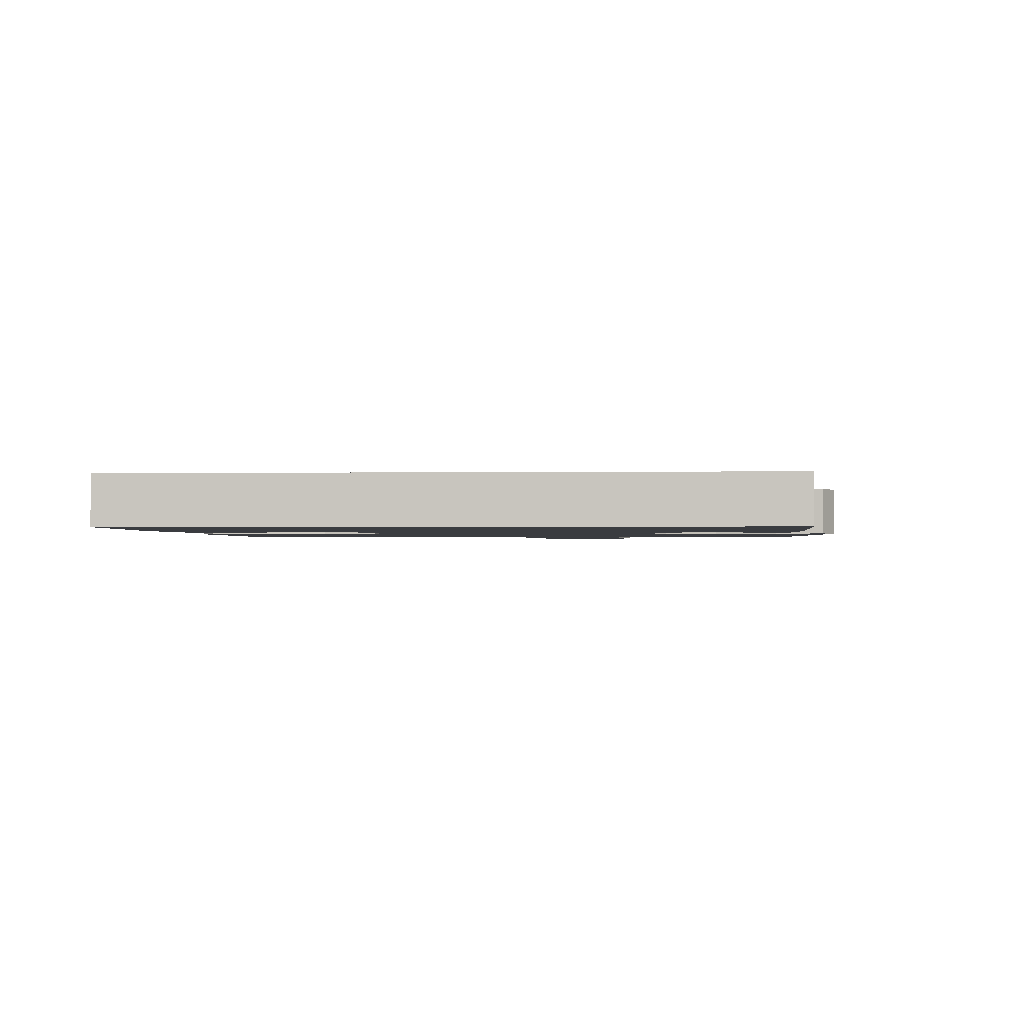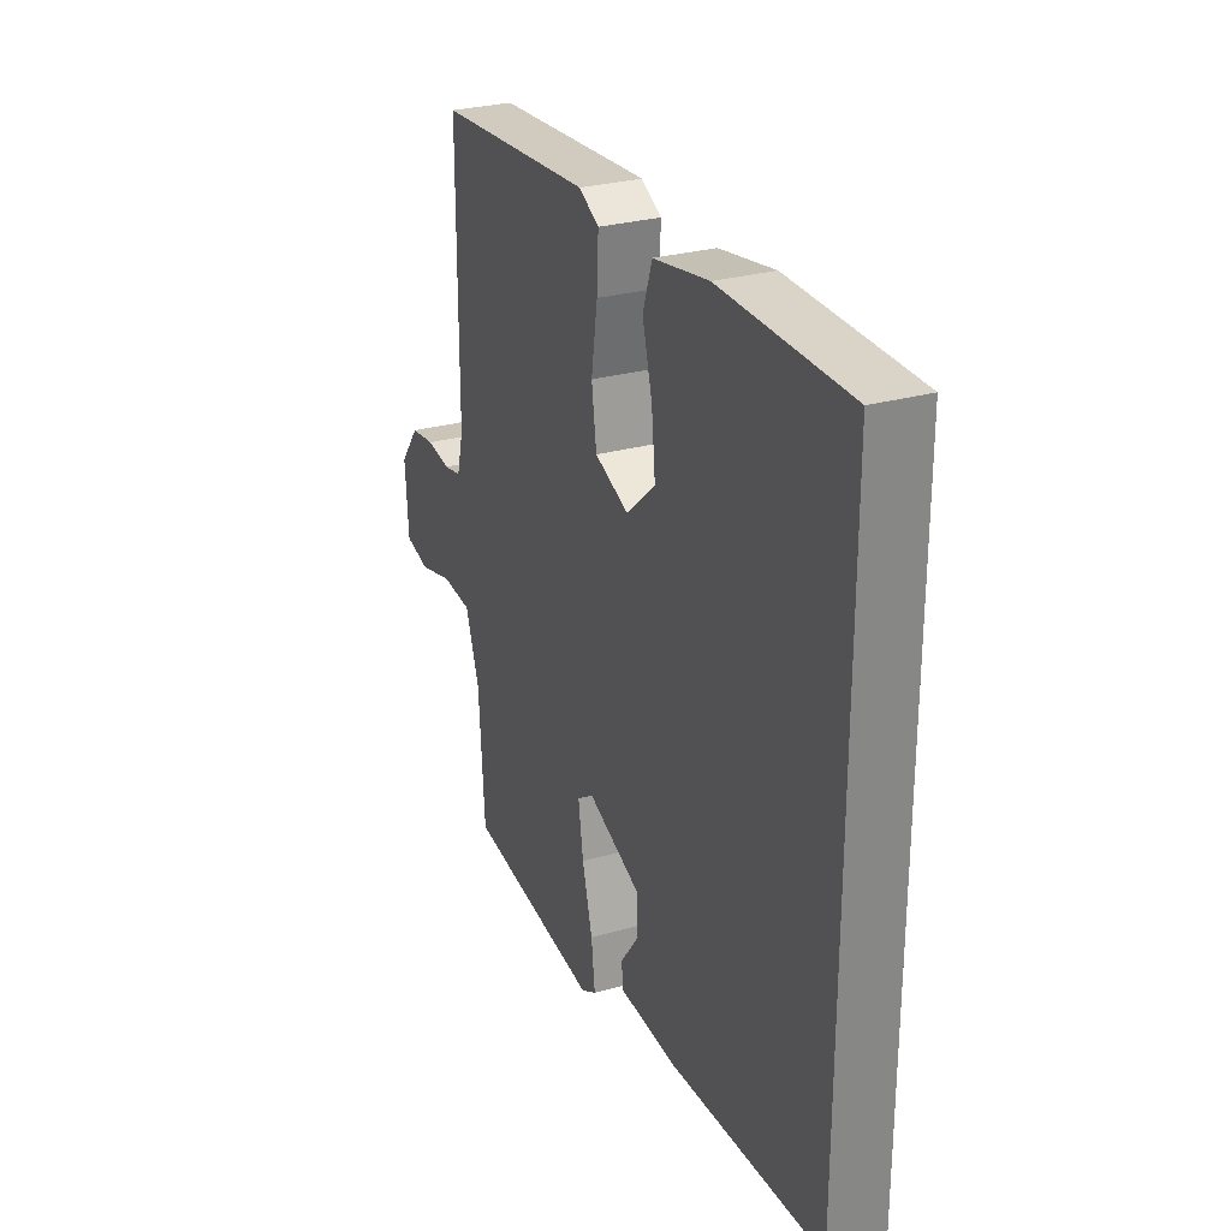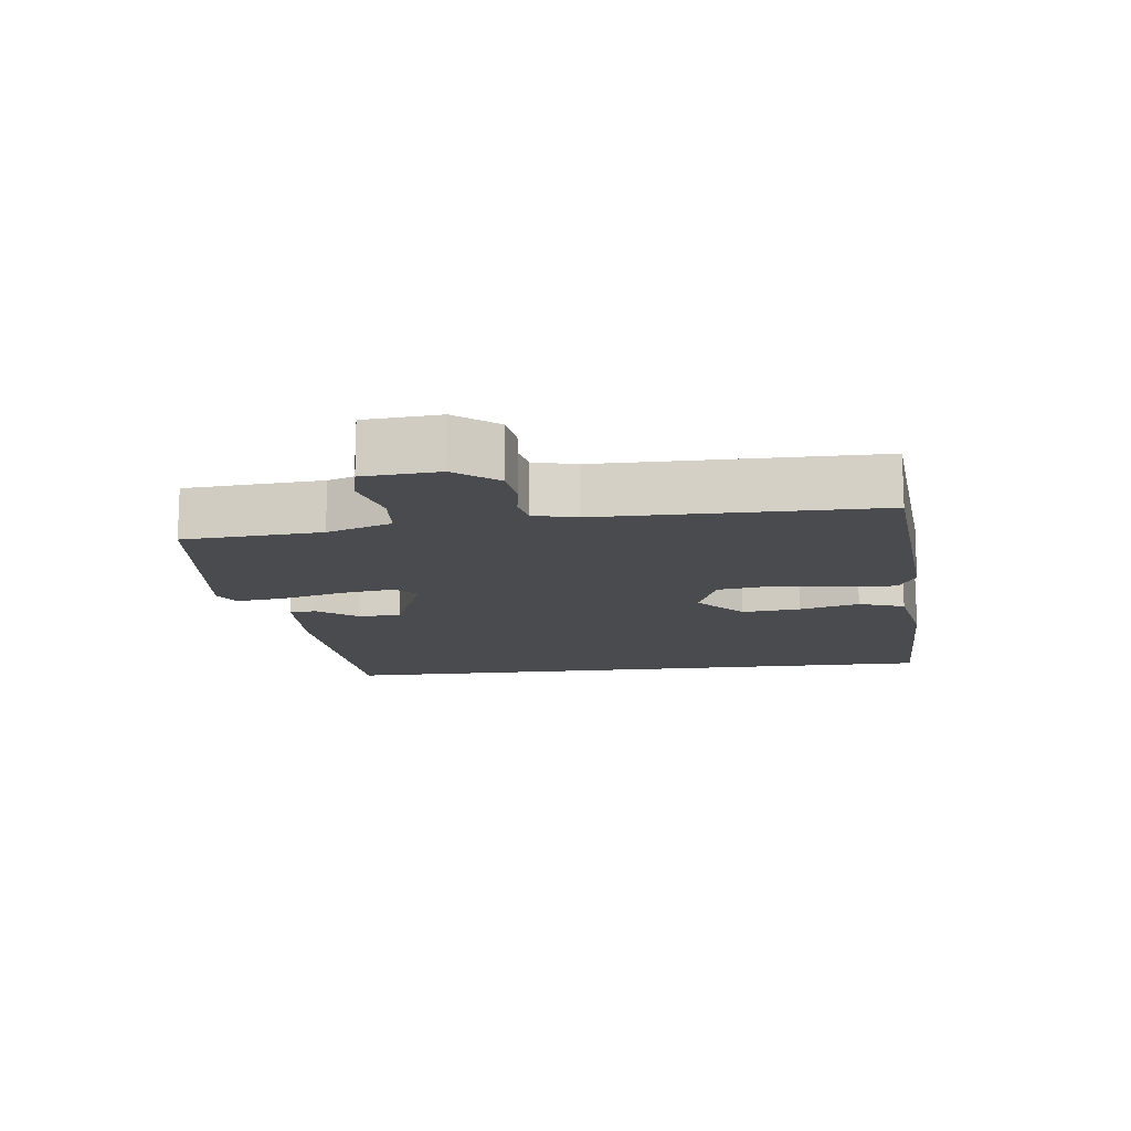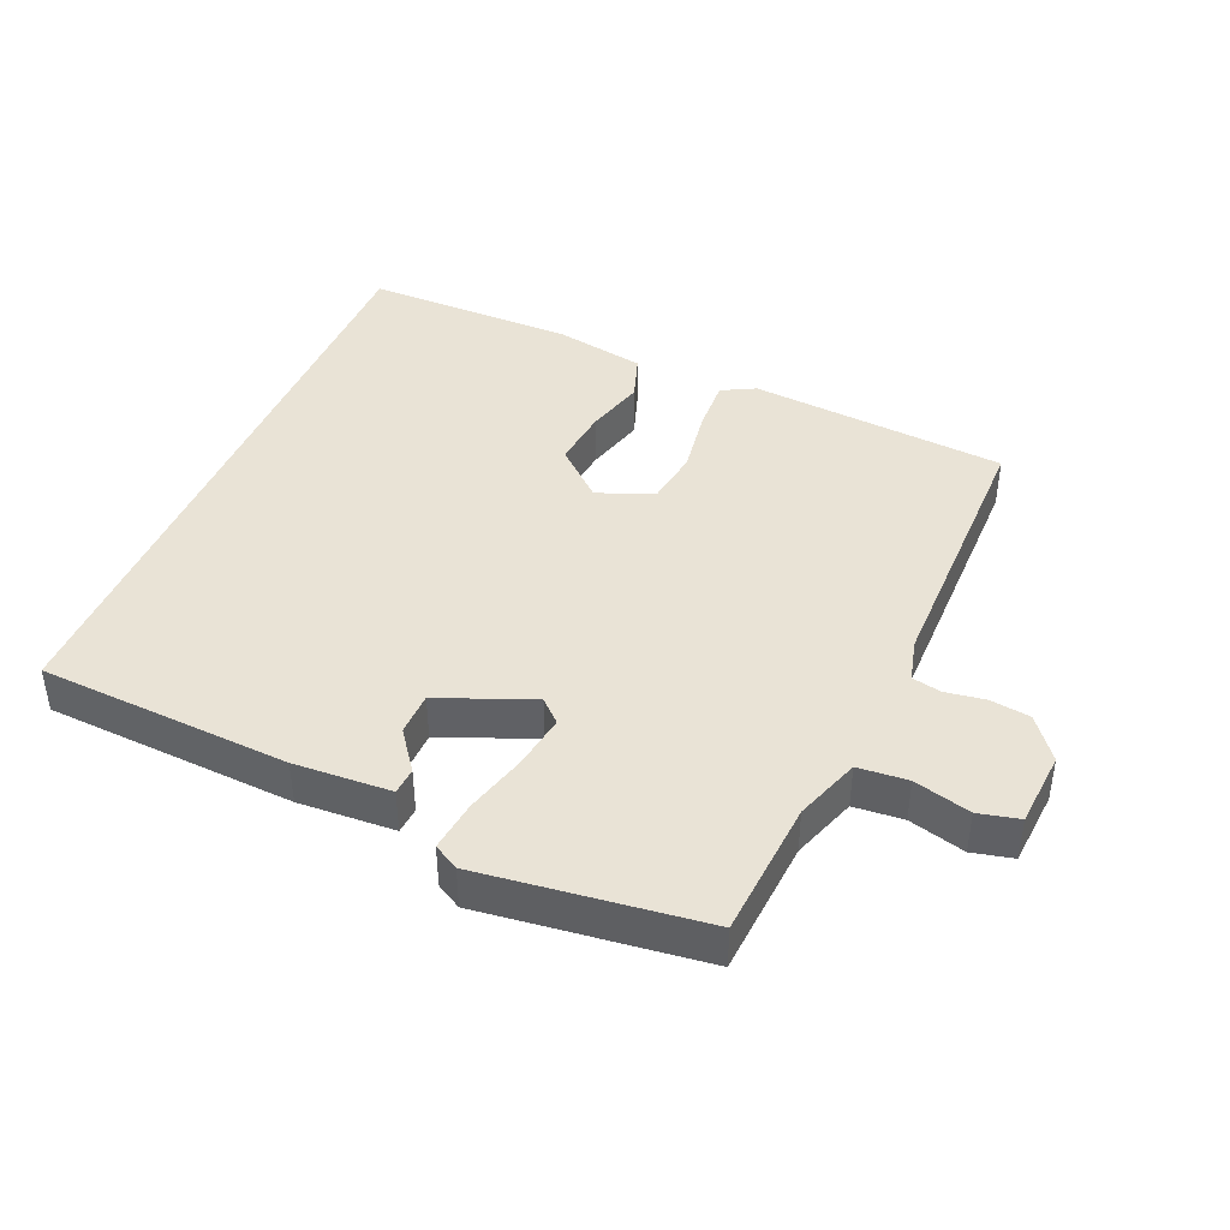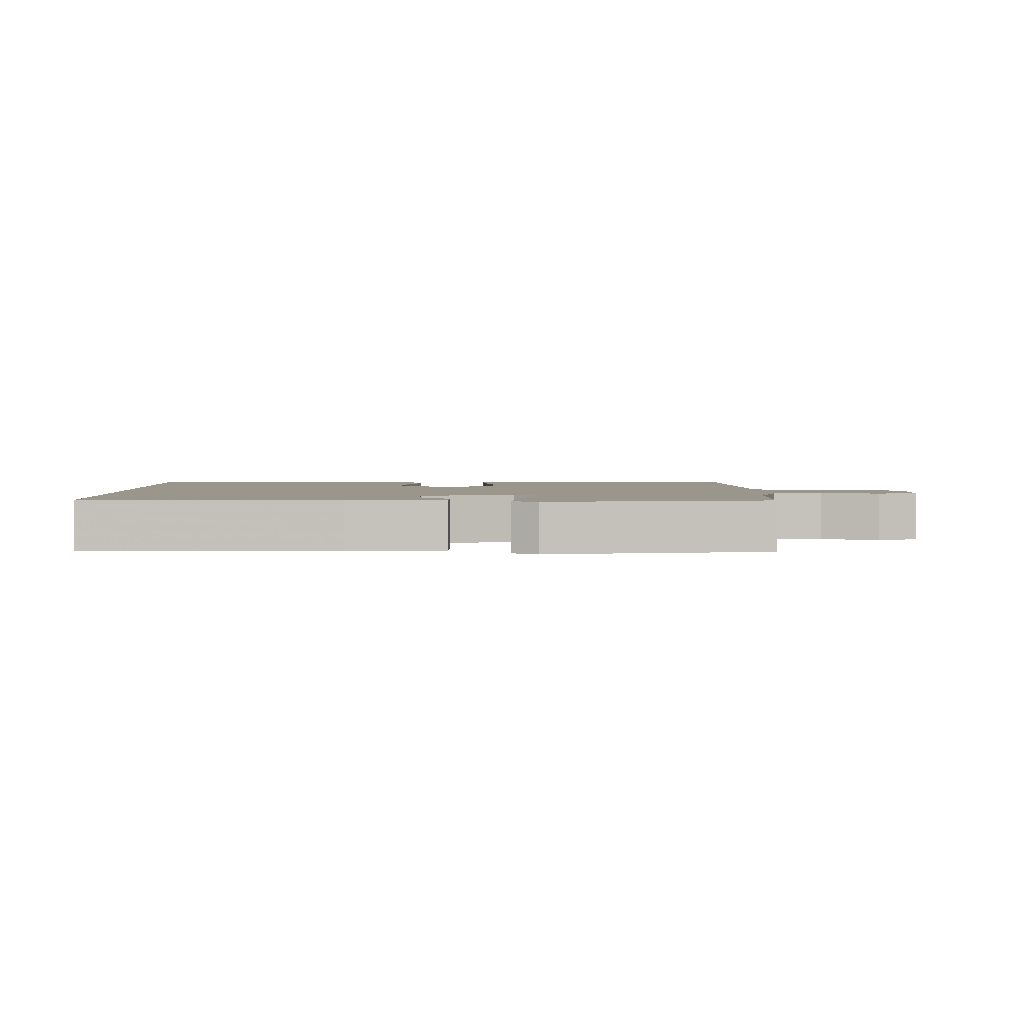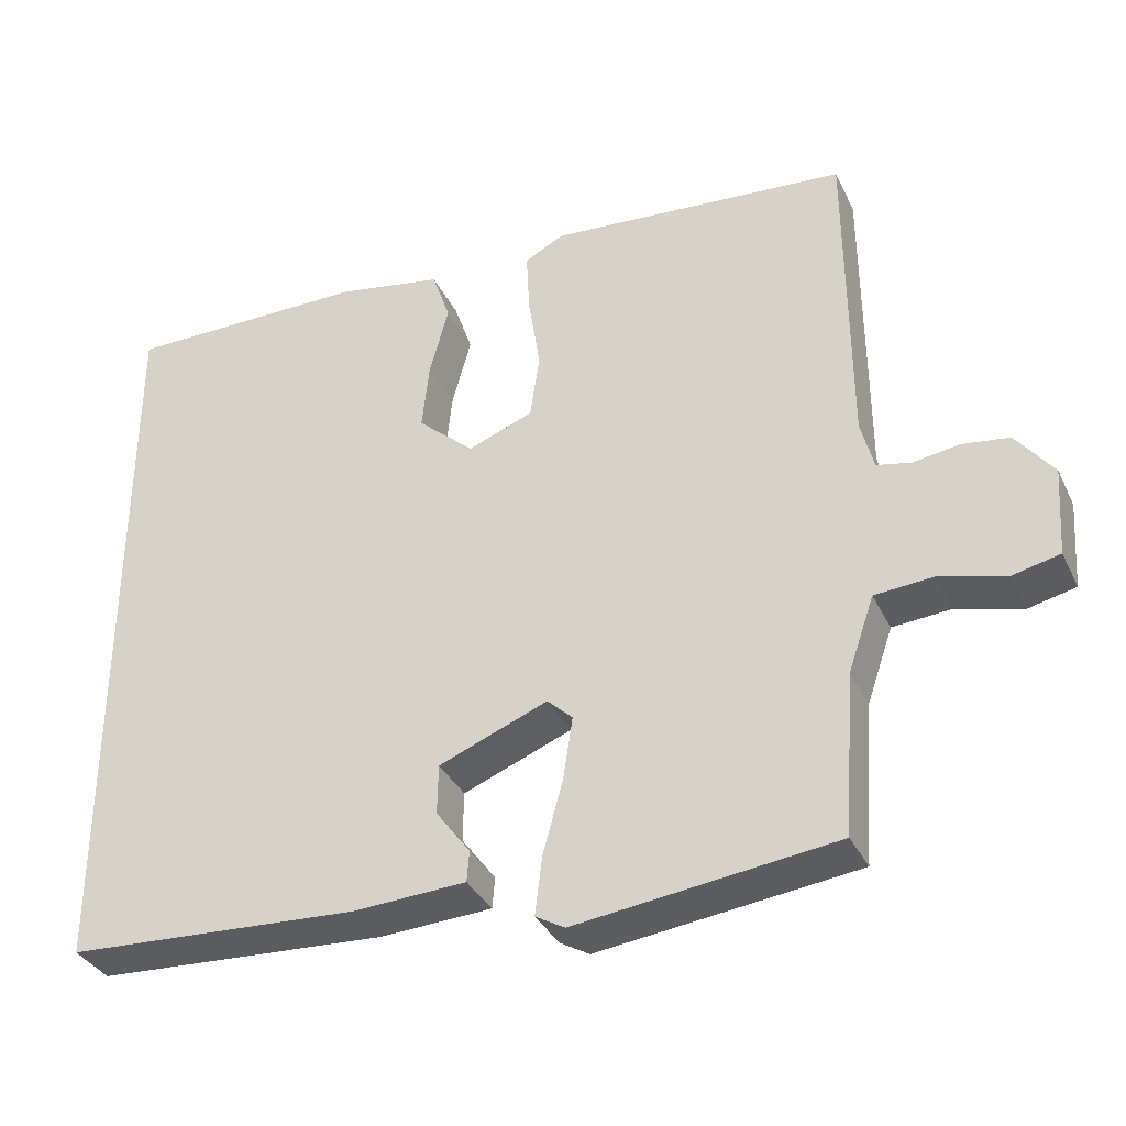
<metadata>
{"format":"obj","ext":"obj","renderer":"f3d","projection":"perspective","resolution":1024,"background":"white","views":[{"elev":-1.5,"azim":93.3,"up":"+Y"},{"elev":28.2,"azim":66.8,"up":"+Z"},{"elev":-13.8,"azim":-83.1,"up":"+Y"},{"elev":42.2,"azim":-156.8,"up":"+Y"},{"elev":2.4,"azim":178.0,"up":"+Y"},{"elev":-35.0,"azim":-156.9,"up":"+Z"}]}
</metadata>
<code>
v 0.5 0.07 -0.439
v 0.13 0.07 -0.459
v -0.012 0.07 -0.451
v -0.015 0.07 -0.412
v 0.028 0.07 -0.354
v 0.027 0.07 -0.291
v -0.11 0.07 -0.236
v -0.142 0.07 -0.266
v -0.13 0.07 -0.345
v -0.105 0.07 -0.437
v -0.096 0.07 -0.511
v -0.133 0.07 -0.532
v -0.459 0.07 -0.491
v -0.473 0.07 -0.289
v -0.506 0.07 -0.194
v -0.579 0.07 -0.188
v -0.662 0.07 -0.21
v -0.722 0.07 -0.196
v -0.73 0.07 -0.085
v -0.683 0.07 -0.024
v -0.624 0.07 -0.016
v -0.566 0.07 -0.025
v -0.523 0.07 -0.016
v -0.507 0.07 0.046
v -0.505 0.07 0.451
v -0.127 0.07 0.481
v -0.078 0.07 0.455
v -0.082 0.07 0.376
v -0.097 0.07 0.279
v -0.085 0.07 0.197
v -0.003 0.07 0.165
v 0.068 0.07 0.228
v 0.059 0.07 0.314
v 0.035 0.07 0.402
v 0.058 0.07 0.469
v 0.192 0.07 0.493
v 0.5 0.07 0.492
v 0.5 0 -0.439
v 0.13 0 -0.459
v -0.012 0 -0.451
v -0.015 0 -0.412
v 0.028 0 -0.354
v 0.027 0 -0.291
v -0.11 0 -0.236
v -0.142 0 -0.266
v -0.13 0 -0.345
v -0.105 0 -0.437
v -0.096 0 -0.511
v -0.133 0 -0.532
v -0.459 0 -0.491
v -0.473 0 -0.289
v -0.506 0 -0.194
v -0.579 0 -0.188
v -0.662 0 -0.21
v -0.722 0 -0.196
v -0.73 0 -0.085
v -0.683 0 -0.024
v -0.624 0 -0.016
v -0.566 0 -0.025
v -0.523 0 -0.016
v -0.507 0 0.046
v -0.505 0 0.451
v -0.127 0 0.481
v -0.078 0 0.455
v -0.082 0 0.376
v -0.097 0 0.279
v -0.085 0 0.197
v -0.003 0 0.165
v 0.068 0 0.228
v 0.059 0 0.314
v 0.035 0 0.402
v 0.058 0 0.469
v 0.192 0 0.493
v 0.5 0 0.492
f 33 34 35 36
f 32 33 36 37
f 31 32 37 1
f 26 27 28 29
f 24 25 26 29
f 23 24 29 30
f 19 20 21 22
f 19 22 23
f 16 17 18 19
f 15 16 19 23
f 14 15 23 30
f 9 10 11 12
f 8 9 12 13
f 7 8 13 14
f 2 3 4 5
f 2 5 6
f 1 2 6
f 31 1 6 7
f 7 14 30 31
f 73 72 71 70
f 74 73 70 69
f 38 74 69 68
f 66 65 64 63
f 66 63 62 61
f 67 66 61 60
f 59 58 57 56
f 60 59 56
f 56 55 54 53
f 60 56 53 52
f 67 60 52 51
f 49 48 47 46
f 50 49 46 45
f 51 50 45 44
f 42 41 40 39
f 43 42 39
f 43 39 38
f 44 43 38 68
f 68 67 51 44
f 1 38 39 2
f 2 39 40 3
f 3 40 41 4
f 4 41 42 5
f 5 42 43 6
f 6 43 44 7
f 7 44 45 8
f 8 45 46 9
f 9 46 47 10
f 10 47 48 11
f 11 48 49 12
f 12 49 50 13
f 13 50 51 14
f 14 51 52 15
f 15 52 53 16
f 16 53 54 17
f 17 54 55 18
f 18 55 56 19
f 19 56 57 20
f 20 57 58 21
f 21 58 59 22
f 22 59 60 23
f 23 60 61 24
f 24 61 62 25
f 25 62 63 26
f 26 63 64 27
f 27 64 65 28
f 28 65 66 29
f 29 66 67 30
f 30 67 68 31
f 31 68 69 32
f 32 69 70 33
f 33 70 71 34
f 34 71 72 35
f 35 72 73 36
f 36 73 74 37
f 37 74 38 1

</code>
